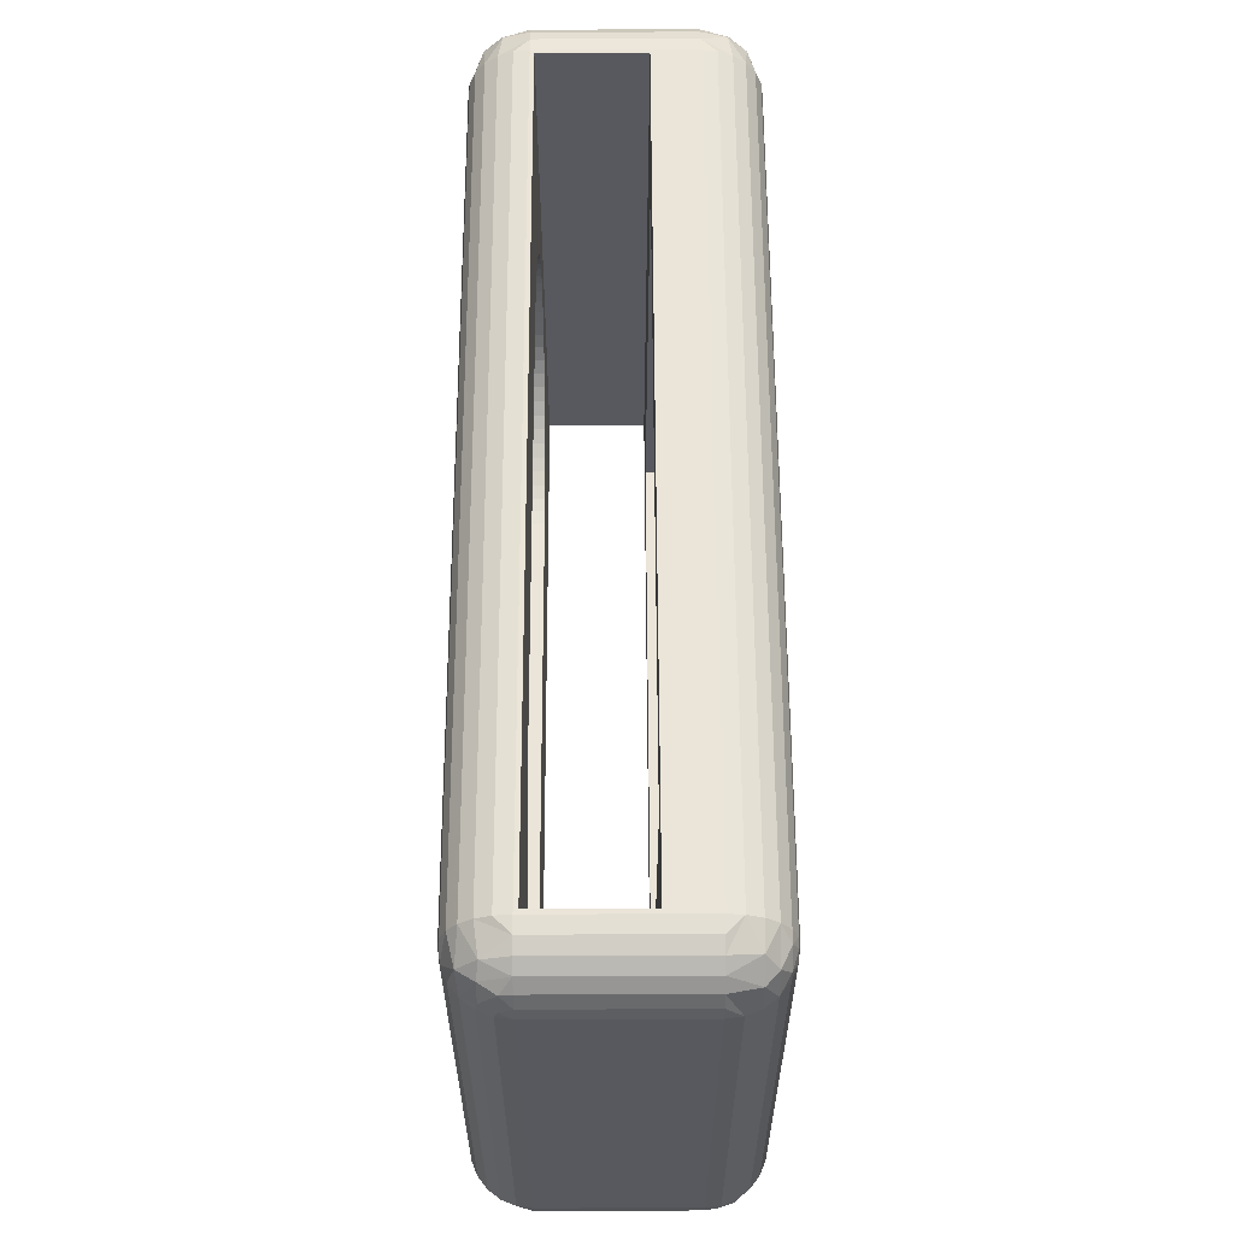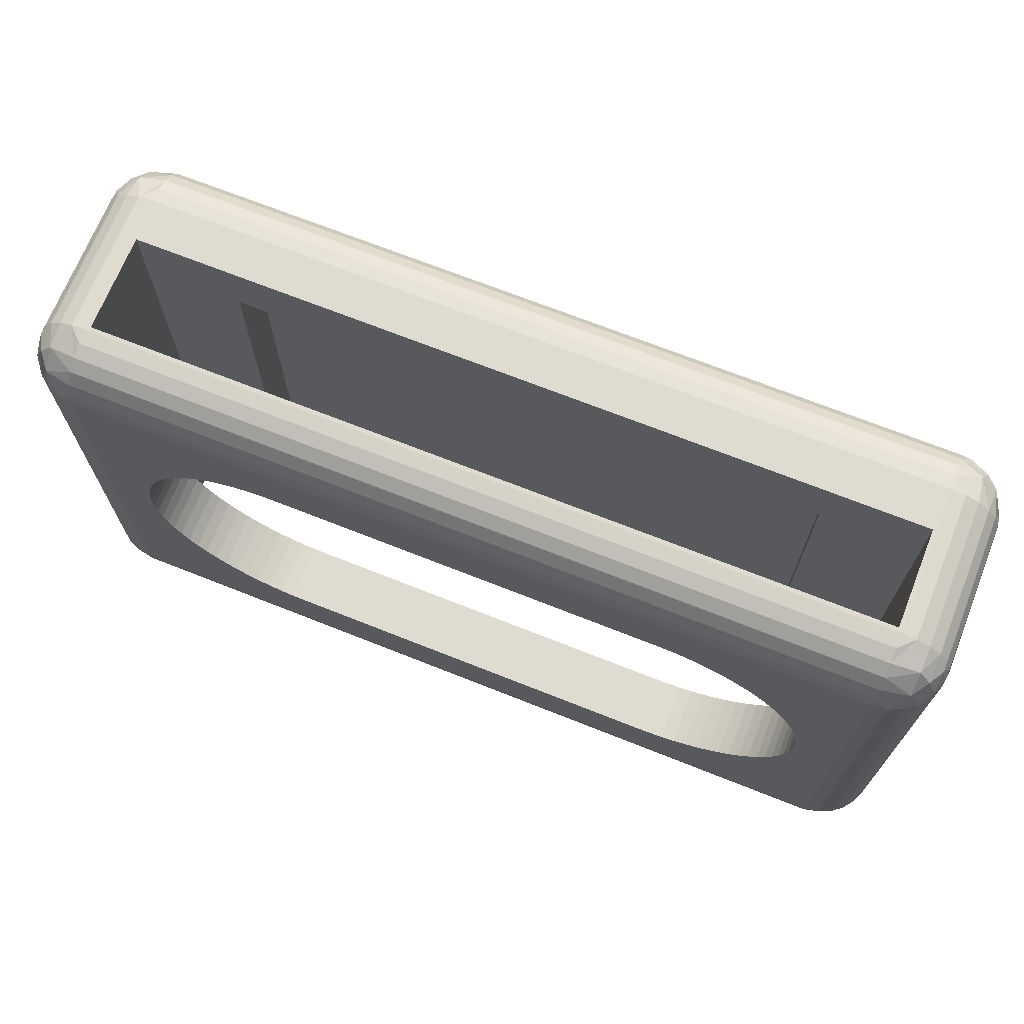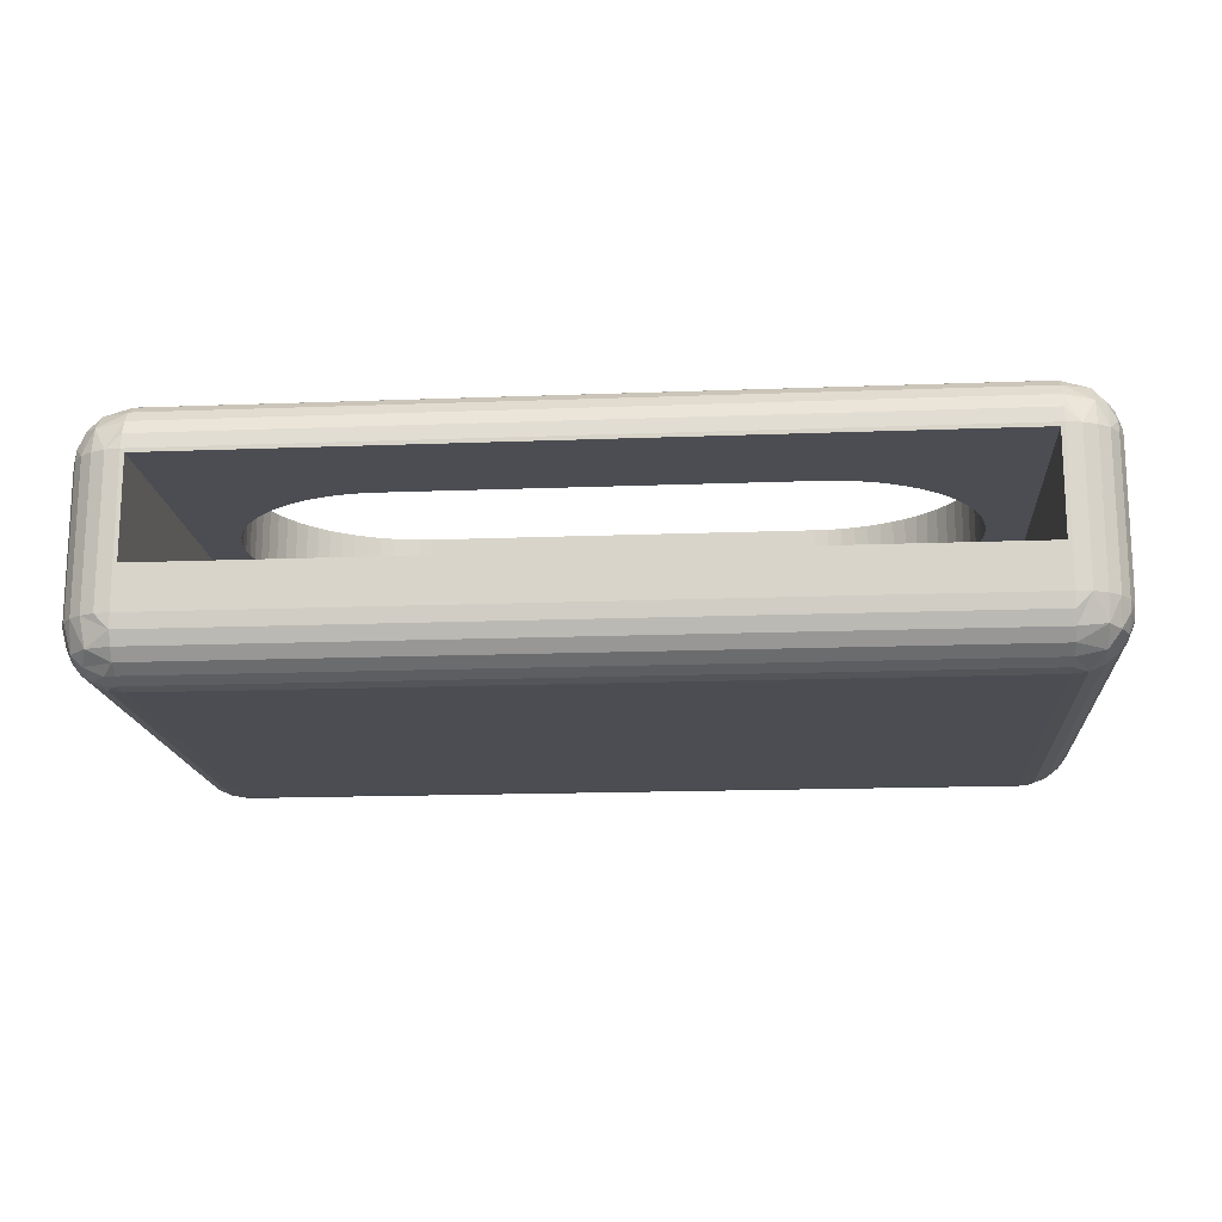
<metadata>
{"format":"obj","ext":"obj","renderer":"f3d","projection":"perspective","resolution":1024,"background":"white","views":[{"elev":59.6,"azim":89.8,"up":"+Y"},{"elev":69.8,"azim":21.7,"up":"+Y"},{"elev":-16.4,"azim":-175.5,"up":"+Z"}]}
</metadata>
<code>
v 0 12.6 5.1
v 0 12.6 1.4
v -0 1.4 5.1
v -0 1.4 1.4
v 0.0477 12.96 1.4
v 0.0477 12.96 5.1
v 0.1876 13.3 1.4
v 0.1876 13.3 5.1
v 0.4101 13.59 1.4
v 0.4101 13.59 5.1
v 0.7 13.81 1.4
v 0.7 13.81 5.1
v 1.038 13.95 1.4
v 1.038 13.95 5.1
v 1.4 14 1.4
v 1.4 14 5.1
v 0.0477 1.4 1.038
v 0.0477 12.6 1.038
v 0.1876 1.4 0.7
v 0.1876 12.6 0.7
v 0.4101 1.4 0.4101
v 0.4101 12.6 0.4101
v 0.7 1.4 0.1876
v 0.7 12.6 0.1876
v 1.038 1.4 0.0477
v 1.038 12.6 0.0477
v 1.4 1.4 0
v 1.4 12.6 -0
v 0.0477 12.6 5.462
v 0.0477 1.4 5.462
v 0.1876 12.6 5.8
v 0.1876 1.4 5.8
v 0.4101 12.6 6.09
v 0.4101 1.4 6.09
v 0.7 12.6 6.312
v 0.7 1.4 6.312
v 1.038 12.6 6.452
v 1.038 1.4 6.452
v 1.4 12.6 6.5
v 1.4 1.4 6.5
v 0.0477 1.038 1.4
v 0.0477 1.038 5.1
v 0.1876 0.7 1.4
v 0.1876 0.7 5.1
v 0.4101 0.4101 1.4
v 0.4101 0.4101 5.1
v 0.7 0.1876 1.4
v 0.7 0.1876 5.1
v 1.038 0.0477 1.4
v 1.038 0.0477 5.1
v 1.4 -0 1.4
v 1.4 0 5.1
v 1.4 13.95 1.038
v 1.4 13.81 0.7
v 1.4 13.3 0.1876
v 1.4 12.96 0.0477
v 0.1876 13.25 1.132
v 0.1876 12.87 0.7533
v 0.7 13.65 0.7938
v 1.4 13.59 0.4101
v 0.7 13.21 0.35
v 0.0477 12.8 1.099
v 0.4101 13.34 0.7473
v 1.5 14 2.5
v 1.5 14 5
v 21.6 14 1.4
v 21.5 14 2.5
v 21.6 14 5.1
v 21.5 14 5
v 1.4 13.95 5.462
v 1.4 13.81 5.8
v 1.4 12.96 6.452
v 1.4 13.3 6.312
v 0.1876 13.25 5.368
v 0.1876 12.87 5.747
v 0.7 13.65 5.706
v 1.4 13.59 6.09
v 0.7 13.21 6.15
v 0.0477 12.9 5.301
v 0.4101 13.34 5.753
v 1.4 0.0477 1.038
v 0.7533 1.132 0.1876
v 1.132 0.7533 0.1876
v 1.4 1.038 0.0477
v 1.4 0.7 0.1876
v 1.4 0.4101 0.4101
v 0.35 0.7938 0.7
v 0.7938 0.35 0.7
v 1.4 0.1876 0.7
v 1.199 1.099 0.0477
v 0.6557 0.7473 0.4101
v 21.6 12.6 0
v 21.6 1.4 -0
v 1.4 1.038 6.452
v 1.4 0.0477 5.462
v 1.4 0.1876 5.8
v 1.132 0.1876 5.747
v 1.4 0.4101 6.09
v 0.7533 0.1876 5.368
v 1.4 0.7 6.312
v 0.7938 0.7 6.15
v 0.35 0.7 5.706
v 1.199 0.0477 5.401
v 0.6557 0.4101 5.753
v 5.465 10.86 6.5
v 5.132 10.76 6.5
v 5.805 10.94 6.5
v 6.151 10.98 6.5
v 3.929 3.936 6.5
v 3.672 4.172 6.5
v 6.5 11 6.5
v 3.436 4.429 6.5
v 4.206 3.723 6.5
v 3.223 4.706 6.5
v 4.5 3.536 6.5
v 3.036 5 6.5
v 21.6 12.6 6.5
v 20.48 7.349 6.5
v 20.5 7 6.5
v 20.44 7.695 6.5
v 4.81 3.375 6.5
v 20.36 8.035 6.5
v 20.26 8.368 6.5
v 20.13 8.69 6.5
v 19.96 9 6.5
v 19.78 9.294 6.5
v 19.56 9.571 6.5
v 19.33 9.828 6.5
v 19.07 10.06 6.5
v 18.79 10.28 6.5
v 2.875 5.31 6.5
v 18.5 10.46 6.5
v 18.19 10.63 6.5
v 17.87 10.76 6.5
v 17.54 10.86 6.5
v 17.19 10.94 6.5
v 5.132 3.241 6.5
v 16.85 10.98 6.5
v 2.741 5.632 6.5
v 16.5 11 6.5
v 21.6 1.4 6.5
v 6.5 3 6.5
v 16.5 3 6.5
v 16.85 3.015 6.5
v 17.19 3.061 6.5
v 17.54 3.136 6.5
v 17.87 3.241 6.5
v 5.465 3.136 6.5
v 18.19 3.375 6.5
v 18.5 3.536 6.5
v 18.79 3.723 6.5
v 19.07 3.936 6.5
v 2.636 5.965 6.5
v 19.33 4.172 6.5
v 5.805 3.061 6.5
v 2.561 6.305 6.5
v 6.151 3.015 6.5
v 19.56 4.429 6.5
v 2.515 6.651 6.5
v 19.78 4.706 6.5
v 2.5 7 6.5
v 19.96 5 6.5
v 20.13 5.31 6.5
v 20.26 5.632 6.5
v 20.36 5.965 6.5
v 20.44 6.305 6.5
v 20.48 6.651 6.5
v 3.672 9.828 6.5
v 3.929 10.06 6.5
v 3.436 9.571 6.5
v 3.223 9.294 6.5
v 3.036 9 6.5
v 2.875 8.69 6.5
v 2.741 8.368 6.5
v 2.636 8.035 6.5
v 2.561 7.695 6.5
v 2.515 7.349 6.5
v 4.206 10.28 6.5
v 4.5 10.46 6.5
v 4.81 10.63 6.5
v 1.5 0 2.5
v 1.5 0 5
v 21.6 -0 1.4
v 21.5 0 2.5
v 21.5 0 5
v 21.6 0 5.1
v 21.6 13.95 1.038
v 21.6 13.81 0.7
v 21.6 13.59 0.4101
v 21.6 13.3 0.1876
v 21.6 12.96 0.0477
v 21.6 12.96 6.452
v 21.6 13.3 6.312
v 21.6 13.59 6.09
v 21.6 13.81 5.8
v 21.6 13.95 5.462
v 21.96 13.95 1.4
v 22.3 13.81 1.4
v 21.96 13.95 5.1
v 22.59 13.59 1.4
v 22.3 13.81 5.1
v 22.81 13.3 1.4
v 22.59 13.59 5.1
v 22.95 12.96 1.4
v 22.81 13.3 5.1
v 23 12.6 1.4
v 22.95 12.96 5.1
v 23 12.6 5.1
v 5.465 10.86 5
v 5.805 10.94 5
v 6.151 10.98 5
v 6.5 11 5
v 3.672 4.172 5
v 3.929 3.936 5
v 6.5 3 5
v 16.5 3 5
v 3.436 4.429 5
v 4.206 3.723 5
v 3.223 4.706 5
v 4.5 3.536 5
v 20.5 7 5
v 20.48 7.349 5
v 20.44 7.695 5
v 20.36 8.035 5
v 16.85 3.015 5
v 20.26 8.368 5
v 17.19 3.061 5
v 3.036 5 5
v 20.13 8.69 5
v 17.54 3.136 5
v 19.96 9 5
v 17.87 3.241 5
v 19.78 9.294 5
v 19.56 9.571 5
v 19.33 9.828 5
v 4.81 3.375 5
v 19.07 10.06 5
v 18.79 10.28 5
v 18.5 10.46 5
v 18.19 10.63 5
v 17.87 10.76 5
v 17.54 10.86 5
v 17.19 10.94 5
v 18.19 3.375 5
v 16.85 10.98 5
v 16.5 11 5
v 2.875 5.31 5
v 18.5 3.536 5
v 2.5 7 5
v 5.132 3.241 5
v 2.741 5.632 5
v 18.79 3.723 5
v 5.465 3.136 5
v 19.07 3.936 5
v 19.33 4.172 5
v 2.636 5.965 5
v 5.805 3.061 5
v 19.56 4.429 5
v 2.561 6.305 5
v 19.78 4.706 5
v 6.151 3.015 5
v 2.515 6.651 5
v 19.96 5 5
v 20.13 5.31 5
v 20.26 5.632 5
v 20.36 5.965 5
v 20.44 6.305 5
v 20.48 6.651 5
v 4.81 10.63 5
v 4.5 10.46 5
v 4.206 10.28 5
v 3.929 10.06 5
v 3.672 9.828 5
v 3.436 9.571 5
v 3.223 9.294 5
v 3.036 9 5
v 2.875 8.69 5
v 2.741 8.368 5
v 2.636 8.035 5
v 2.561 7.695 5
v 2.515 7.349 5
v 5.132 10.76 5
v 4 12.5 2.5
v 4 1.5 2.5
v 19 1.5 2.5
v 19 12.5 2.5
v 21.6 0.0477 1.038
v 21.6 0.1876 0.7
v 21.6 0.4101 0.4101
v 21.6 0.7 0.1876
v 21.6 1.038 0.0477
v 21.96 1.4 0.0477
v 21.96 12.6 0.0477
v 22.3 1.4 0.1876
v 22.3 12.6 0.1876
v 22.59 1.4 0.4101
v 22.59 12.6 0.4101
v 22.81 1.4 0.7
v 22.81 12.6 0.7
v 22.95 1.4 1.038
v 22.95 12.6 1.038
v 23 1.4 1.4
v 21.6 0.0477 5.462
v 21.6 0.1876 5.8
v 21.6 0.4101 6.09
v 21.6 0.7 6.312
v 21.6 1.038 6.452
v 21.96 1.4 6.452
v 21.96 12.6 6.452
v 22.3 1.4 6.312
v 22.3 12.6 6.312
v 22.59 1.4 6.09
v 22.59 12.6 6.09
v 22.81 1.4 5.8
v 22.81 12.6 5.8
v 22.95 1.4 5.462
v 22.95 12.6 5.462
v 23 1.4 5.1
v 21.96 0.0477 5.1
v 21.96 0.0477 1.4
v 22.3 0.1876 5.1
v 22.3 0.1876 1.4
v 22.59 0.4101 5.1
v 22.59 0.4101 1.4
v 22.81 0.7 5.1
v 22.81 0.7 1.4
v 22.95 1.038 5.1
v 22.95 1.038 1.4
v 21.87 13.25 0.1876
v 22.25 12.87 0.1876
v 22.21 13.65 0.7
v 22.65 13.21 0.7
v 21.8 12.9 0.0477
v 22.34 13.25 0.4101
v 22.81 12.87 5.747
v 22.81 13.25 5.368
v 22.3 13.21 6.15
v 22.3 13.65 5.706
v 22.95 12.8 5.401
v 22.59 13.34 5.753
v 4 1.5 1.5
v 4 12.5 1.5
v 19 1.5 1.5
v 19 12.5 1.5
v 22.81 0.7533 1.132
v 22.81 1.132 0.7533
v 22.3 0.35 0.7938
v 22.3 0.7938 0.35
v 22.95 1.199 1.099
v 22.59 0.6557 0.7473
v 21.87 0.1876 5.747
v 22.25 0.1876 5.368
v 22.21 0.7 6.15
v 22.65 0.7 5.706
v 21.8 0.0477 5.401
f 1 2 3
f 2 4 3
f 5 2 6
f 2 1 6
f 7 5 8
f 5 6 8
f 9 7 10
f 7 8 10
f 11 9 12
f 13 11 12
f 9 10 12
f 13 12 14
f 15 13 16
f 13 14 16
f 17 4 18
f 4 2 18
f 19 17 20
f 17 18 20
f 21 19 22
f 19 20 22
f 23 21 24
f 21 22 24
f 25 23 26
f 23 24 26
f 27 25 28
f 25 26 28
f 29 1 3
f 29 3 30
f 31 30 32
f 31 29 30
f 33 32 34
f 33 31 32
f 35 34 36
f 35 33 34
f 37 36 38
f 37 35 36
f 39 38 40
f 39 37 38
f 3 4 41
f 42 41 43
f 42 3 41
f 44 43 45
f 44 42 43
f 46 45 47
f 46 44 45
f 48 47 49
f 48 46 47
f 50 49 51
f 50 48 49
f 52 50 51
f 13 15 53
f 13 53 54
f 26 55 56
f 26 56 28
f 5 7 57
f 7 9 57
f 20 18 58
f 22 20 58
f 9 11 59
f 11 13 59
f 54 60 59
f 13 54 59
f 24 22 61
f 26 24 61
f 60 55 61
f 59 60 61
f 55 26 61
f 2 5 62
f 18 2 62
f 5 57 62
f 58 18 62
f 57 58 62
f 9 59 63
f 57 9 63
f 59 61 63
f 61 22 63
f 22 58 63
f 58 57 63
f 16 64 15
f 65 64 16
f 66 15 64
f 67 66 64
f 68 69 65
f 68 67 69
f 68 65 16
f 68 66 67
f 70 16 14
f 71 70 14
f 72 73 37
f 39 72 37
f 74 8 6
f 74 10 8
f 75 29 31
f 75 31 33
f 76 12 10
f 76 14 12
f 76 77 71
f 76 71 14
f 78 33 35
f 78 35 37
f 78 73 77
f 78 37 73
f 78 77 76
f 79 6 1
f 79 1 29
f 79 75 74
f 79 74 6
f 79 29 75
f 80 74 75
f 80 76 10
f 80 78 76
f 80 10 74
f 80 33 78
f 80 75 33
f 41 4 17
f 43 41 17
f 49 47 81
f 51 49 81
f 82 23 25
f 82 21 23
f 83 84 85
f 83 85 86
f 87 19 21
f 87 17 19
f 87 45 43
f 87 43 17
f 88 86 89
f 88 89 81
f 88 47 45
f 88 45 87
f 88 81 47
f 90 25 27
f 90 27 84
f 90 82 25
f 90 84 83
f 90 83 82
f 91 87 21
f 91 21 82
f 91 88 87
f 91 86 88
f 91 83 86
f 91 82 83
f 27 28 92
f 93 27 92
f 94 40 38
f 94 38 36
f 42 32 30
f 42 30 3
f 95 96 97
f 96 98 97
f 48 50 99
f 46 48 99
f 98 100 101
f 100 94 101
f 36 34 101
f 94 36 101
f 44 46 102
f 42 44 102
f 34 32 102
f 32 42 102
f 101 34 102
f 52 95 103
f 50 52 103
f 97 99 103
f 95 97 103
f 99 50 103
f 99 97 104
f 98 101 104
f 97 98 104
f 102 46 104
f 101 102 104
f 46 99 104
f 105 39 106
f 107 39 105
f 108 39 107
f 109 110 40
f 111 39 108
f 112 40 110
f 113 109 40
f 114 40 112
f 115 113 40
f 116 40 114
f 117 118 119
f 117 120 118
f 121 115 40
f 117 122 120
f 117 123 122
f 117 124 123
f 117 125 124
f 117 126 125
f 117 127 126
f 117 128 127
f 117 129 128
f 117 130 129
f 131 40 116
f 117 132 130
f 117 133 132
f 117 134 133
f 117 135 134
f 117 136 135
f 137 121 40
f 117 138 136
f 139 40 131
f 117 140 138
f 141 142 40
f 141 143 142
f 141 144 143
f 117 119 141
f 141 145 144
f 117 39 111
f 141 146 145
f 117 111 140
f 141 147 146
f 148 137 40
f 141 149 147
f 141 150 149
f 141 151 150
f 152 151 141
f 153 40 139
f 154 152 141
f 155 148 40
f 156 40 153
f 157 155 40
f 158 154 141
f 159 40 156
f 160 158 141
f 142 157 40
f 161 40 159
f 162 160 141
f 163 162 141
f 164 163 141
f 165 164 141
f 166 165 141
f 167 166 141
f 119 167 141
f 39 168 169
f 39 170 168
f 39 171 170
f 39 172 171
f 39 173 172
f 39 174 173
f 39 175 174
f 39 176 175
f 39 40 161
f 39 177 176
f 39 161 177
f 178 39 169
f 179 39 178
f 180 39 179
f 106 39 180
f 51 181 52
f 52 181 182
f 181 51 183
f 181 183 184
f 182 185 186
f 185 184 186
f 52 182 186
f 184 183 186
f 53 15 66
f 54 53 187
f 53 66 187
f 60 54 188
f 54 187 188
f 55 60 189
f 60 188 189
f 56 55 190
f 55 189 190
f 28 56 191
f 56 190 191
f 28 191 92
f 39 117 192
f 72 39 192
f 73 72 193
f 72 192 193
f 77 73 194
f 73 193 194
f 71 77 195
f 77 194 195
f 70 71 196
f 71 195 196
f 16 70 68
f 70 196 68
f 197 66 68
f 198 197 199
f 197 68 199
f 200 198 201
f 198 199 201
f 202 200 203
f 200 201 203
f 204 202 205
f 202 203 205
f 206 204 207
f 204 205 207
f 206 207 208
f 209 65 210
f 210 65 211
f 211 65 212
f 182 213 214
f 182 215 216
f 213 182 217
f 182 214 218
f 217 182 219
f 182 218 220
f 221 222 69
f 222 223 69
f 223 224 69
f 216 225 185
f 224 226 69
f 225 227 185
f 219 182 228
f 226 229 69
f 227 230 185
f 229 231 69
f 230 232 185
f 231 233 69
f 182 216 185
f 233 234 69
f 234 235 69
f 182 220 236
f 235 237 69
f 237 238 69
f 238 239 69
f 239 240 69
f 240 241 69
f 241 242 69
f 242 243 69
f 185 232 244
f 243 245 69
f 245 246 69
f 228 182 247
f 185 244 248
f 249 182 65
f 212 65 69
f 246 212 69
f 182 236 250
f 221 69 185
f 247 182 251
f 185 248 252
f 182 250 253
f 185 252 254
f 185 254 255
f 251 182 256
f 182 253 257
f 185 255 258
f 256 182 259
f 185 258 260
f 182 257 261
f 259 182 262
f 185 260 263
f 182 261 215
f 185 263 264
f 262 182 249
f 185 264 265
f 185 265 266
f 185 266 267
f 185 267 268
f 185 268 221
f 269 270 65
f 270 271 65
f 271 272 65
f 272 273 65
f 273 274 65
f 274 275 65
f 275 276 65
f 276 277 65
f 277 278 65
f 278 279 65
f 279 280 65
f 280 281 65
f 281 249 65
f 269 65 282
f 282 65 209
f 67 184 185
f 69 67 185
f 283 64 181
f 283 181 284
f 184 285 284
f 184 284 181
f 286 285 184
f 67 286 184
f 67 64 283
f 67 283 286
f 182 181 64
f 182 64 65
f 287 51 81
f 287 183 51
f 288 81 89
f 288 287 81
f 289 89 86
f 289 288 89
f 290 86 85
f 290 289 86
f 291 85 84
f 291 290 85
f 93 84 27
f 93 291 84
f 292 93 293
f 93 92 293
f 294 292 295
f 292 293 295
f 296 294 297
f 294 295 297
f 298 296 299
f 296 297 299
f 300 298 301
f 298 299 301
f 302 300 206
f 300 301 206
f 95 52 303
f 52 186 303
f 96 95 304
f 98 96 304
f 95 303 304
f 98 304 305
f 100 98 306
f 94 100 306
f 98 305 306
f 94 306 307
f 40 94 141
f 94 307 141
f 117 141 308
f 309 308 310
f 309 117 308
f 311 310 312
f 311 309 310
f 313 312 314
f 313 311 312
f 315 314 316
f 315 313 314
f 317 316 318
f 317 315 316
f 208 317 318
f 220 218 113
f 277 172 173
f 218 109 113
f 236 220 115
f 277 173 174
f 278 277 174
f 279 278 174
f 220 113 115
f 236 115 121
f 279 174 175
f 250 236 121
f 280 279 175
f 250 121 137
f 253 250 137
f 211 212 108
f 210 211 108
f 280 175 176
f 281 280 176
f 212 111 108
f 253 137 148
f 253 148 155
f 281 176 177
f 209 210 107
f 257 253 155
f 261 257 155
f 210 108 107
f 261 155 157
f 261 157 142
f 249 281 161
f 215 261 142
f 281 177 161
f 262 249 161
f 209 107 105
f 262 161 159
f 259 262 159
f 282 209 106
f 209 105 106
f 256 259 156
f 259 159 156
f 282 106 180
f 269 282 180
f 256 156 153
f 269 180 179
f 270 269 179
f 271 270 179
f 251 256 139
f 247 251 139
f 256 153 139
f 272 271 178
f 247 139 131
f 271 179 178
f 272 178 169
f 228 247 116
f 219 228 116
f 247 131 116
f 272 169 168
f 217 219 114
f 273 272 168
f 274 273 168
f 219 116 114
f 213 217 112
f 217 114 112
f 274 168 170
f 274 170 171
f 275 274 171
f 213 112 110
f 214 213 109
f 218 214 109
f 275 171 172
f 276 275 172
f 277 276 172
f 213 110 109
f 216 215 143
f 215 142 143
f 239 238 130
f 263 162 163
f 264 263 163
f 265 264 163
f 238 129 130
f 265 163 164
f 240 239 132
f 239 130 132
f 240 132 133
f 265 164 165
f 225 216 143
f 241 240 133
f 266 265 165
f 267 266 165
f 241 133 134
f 267 165 166
f 227 225 144
f 268 267 166
f 242 241 135
f 243 242 135
f 225 143 144
f 241 134 135
f 243 135 136
f 268 166 167
f 221 268 167
f 230 227 145
f 243 136 138
f 227 144 145
f 245 243 138
f 245 138 140
f 221 167 119
f 246 245 140
f 232 230 146
f 230 145 146
f 222 221 118
f 223 222 118
f 221 119 118
f 244 232 147
f 232 146 147
f 223 118 120
f 224 223 120
f 244 147 149
f 226 224 122
f 224 120 122
f 244 149 150
f 248 244 150
f 252 248 150
f 226 122 123
f 229 226 124
f 231 229 124
f 252 150 151
f 226 123 124
f 252 151 152
f 254 252 152
f 233 231 125
f 255 254 152
f 231 124 125
f 255 152 154
f 233 125 126
f 234 233 127
f 255 154 158
f 235 234 127
f 258 255 158
f 260 258 158
f 233 126 127
f 237 235 128
f 260 158 160
f 235 127 128
f 238 237 129
f 260 160 162
f 263 260 162
f 237 128 129
f 140 212 246
f 140 111 212
f 319 183 320
f 319 186 183
f 321 320 322
f 321 319 320
f 323 322 324
f 323 321 322
f 325 324 326
f 325 323 324
f 327 326 328
f 327 325 326
f 318 328 302
f 318 327 328
f 187 66 197
f 187 197 198
f 301 202 204
f 301 204 206
f 191 190 329
f 190 189 329
f 295 293 330
f 297 295 330
f 189 188 331
f 188 187 331
f 198 200 331
f 187 198 331
f 299 297 332
f 301 299 332
f 200 202 332
f 202 301 332
f 331 200 332
f 92 191 333
f 293 92 333
f 329 330 333
f 191 329 333
f 330 293 333
f 330 329 334
f 189 331 334
f 329 189 334
f 332 297 334
f 331 332 334
f 297 330 334
f 192 117 309
f 193 192 309
f 196 195 199
f 68 196 199
f 335 315 317
f 335 313 315
f 336 207 205
f 336 205 203
f 337 311 313
f 337 309 311
f 337 194 193
f 337 193 309
f 338 203 201
f 338 201 199
f 338 195 194
f 338 199 195
f 338 194 337
f 339 317 208
f 339 208 207
f 339 336 335
f 339 335 317
f 339 207 336
f 340 335 336
f 340 337 313
f 340 313 335
f 340 203 338
f 340 338 337
f 340 336 203
f 318 206 208
f 318 302 206
f 284 341 342
f 284 342 283
f 285 343 341
f 285 341 284
f 344 343 285
f 286 344 285
f 342 344 286
f 283 342 286
f 320 183 287
f 320 287 288
f 292 290 291
f 292 291 93
f 328 326 345
f 326 324 345
f 298 300 346
f 296 298 346
f 324 322 347
f 322 320 347
f 288 289 347
f 320 288 347
f 294 296 348
f 292 294 348
f 289 290 348
f 347 289 348
f 290 292 348
f 302 328 349
f 300 302 349
f 328 345 349
f 346 300 349
f 345 346 349
f 324 347 350
f 345 324 350
f 347 348 350
f 348 296 350
f 296 346 350
f 346 345 350
f 308 141 307
f 310 308 307
f 316 314 327
f 318 316 327
f 351 304 303
f 351 305 304
f 352 319 321
f 352 321 323
f 353 306 305
f 353 307 306
f 353 312 310
f 353 305 351
f 353 310 307
f 354 323 325
f 354 325 327
f 354 314 312
f 354 351 352
f 354 353 351
f 354 327 314
f 354 352 323
f 354 312 353
f 355 303 186
f 355 186 319
f 355 352 351
f 355 351 303
f 355 319 352
f 344 342 341
f 344 341 343

</code>
